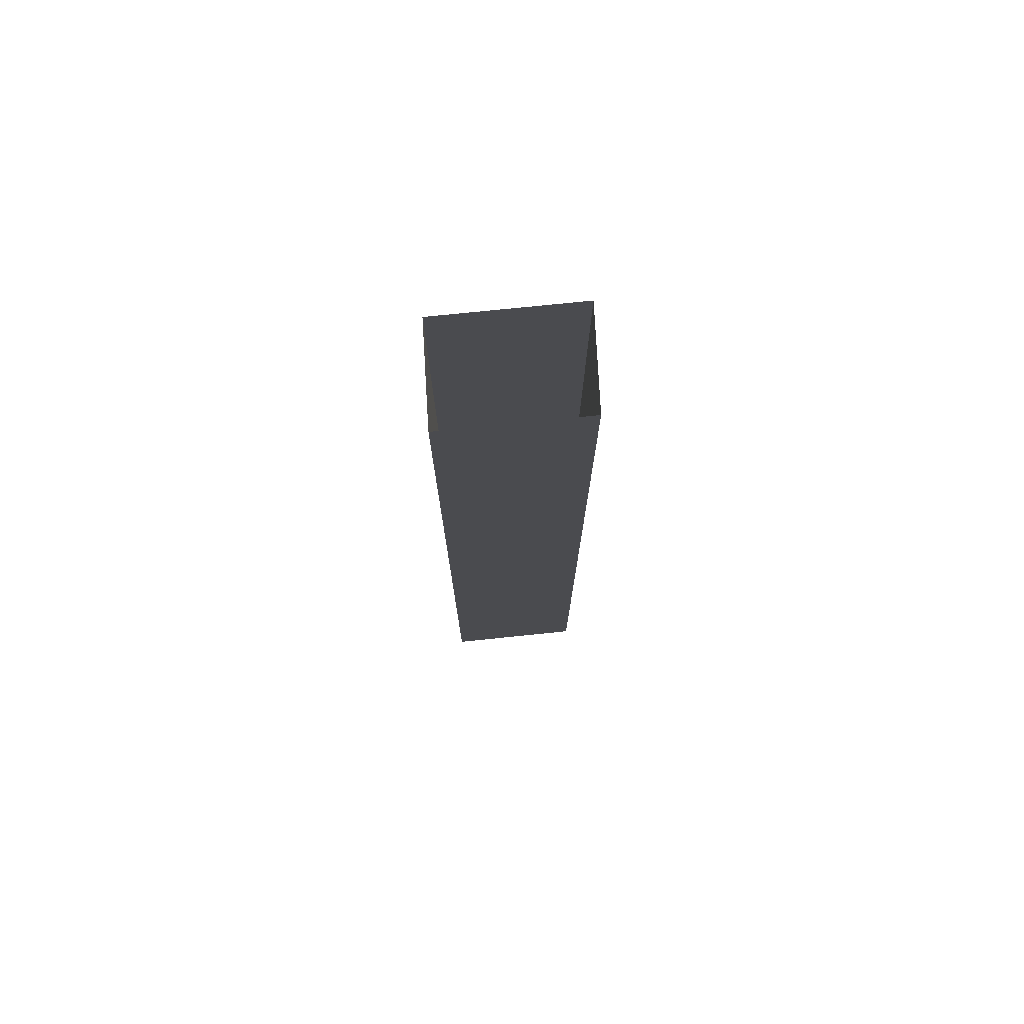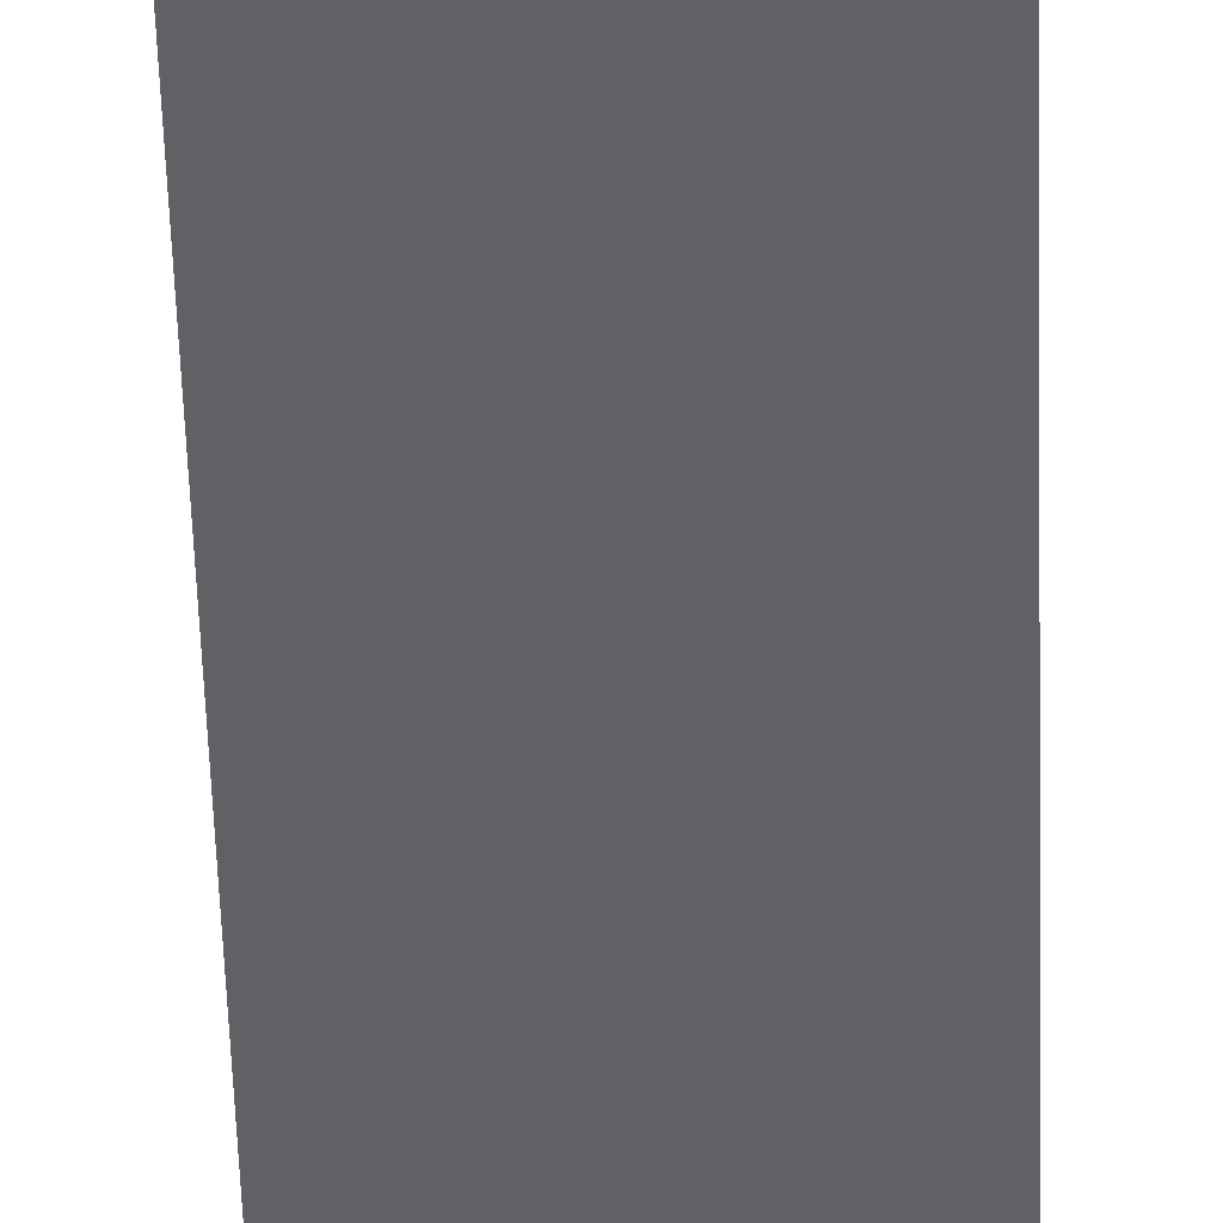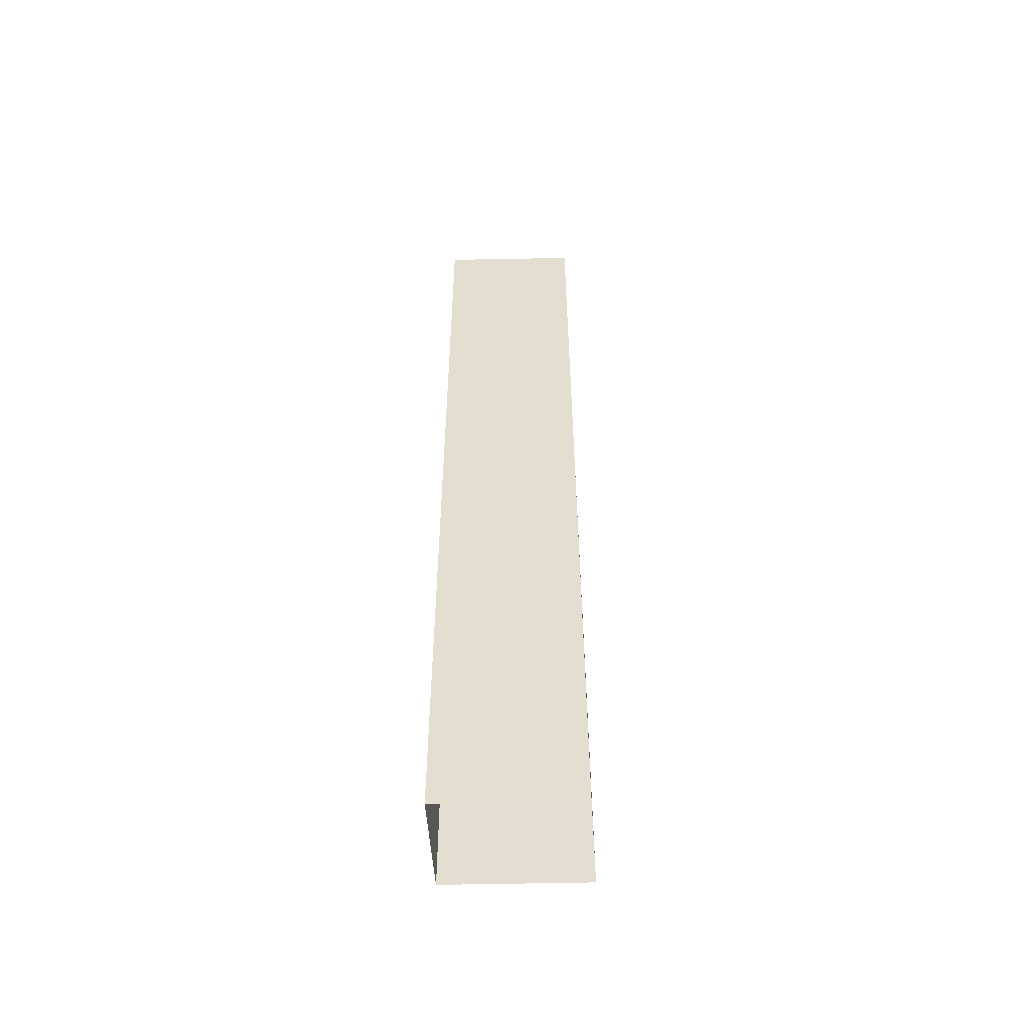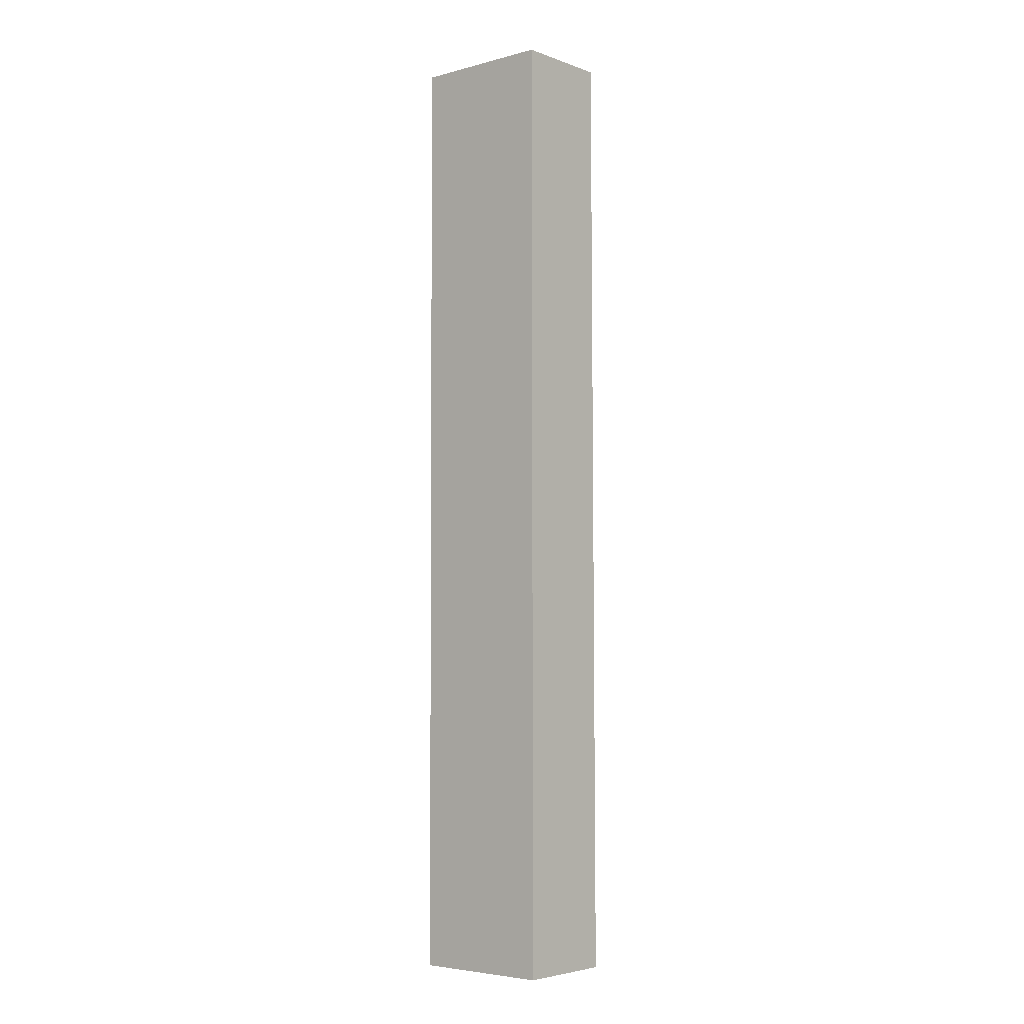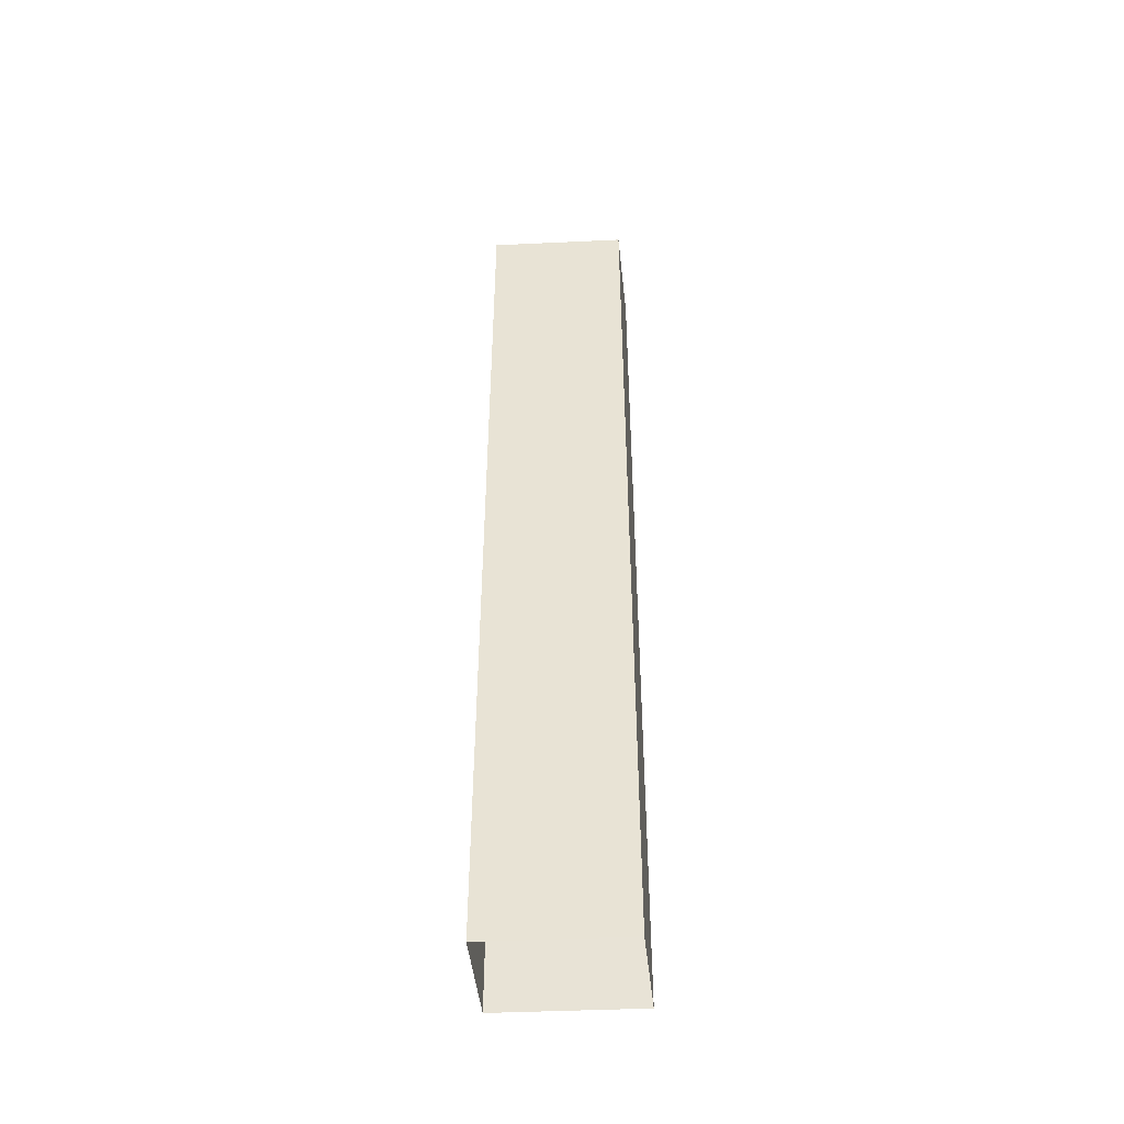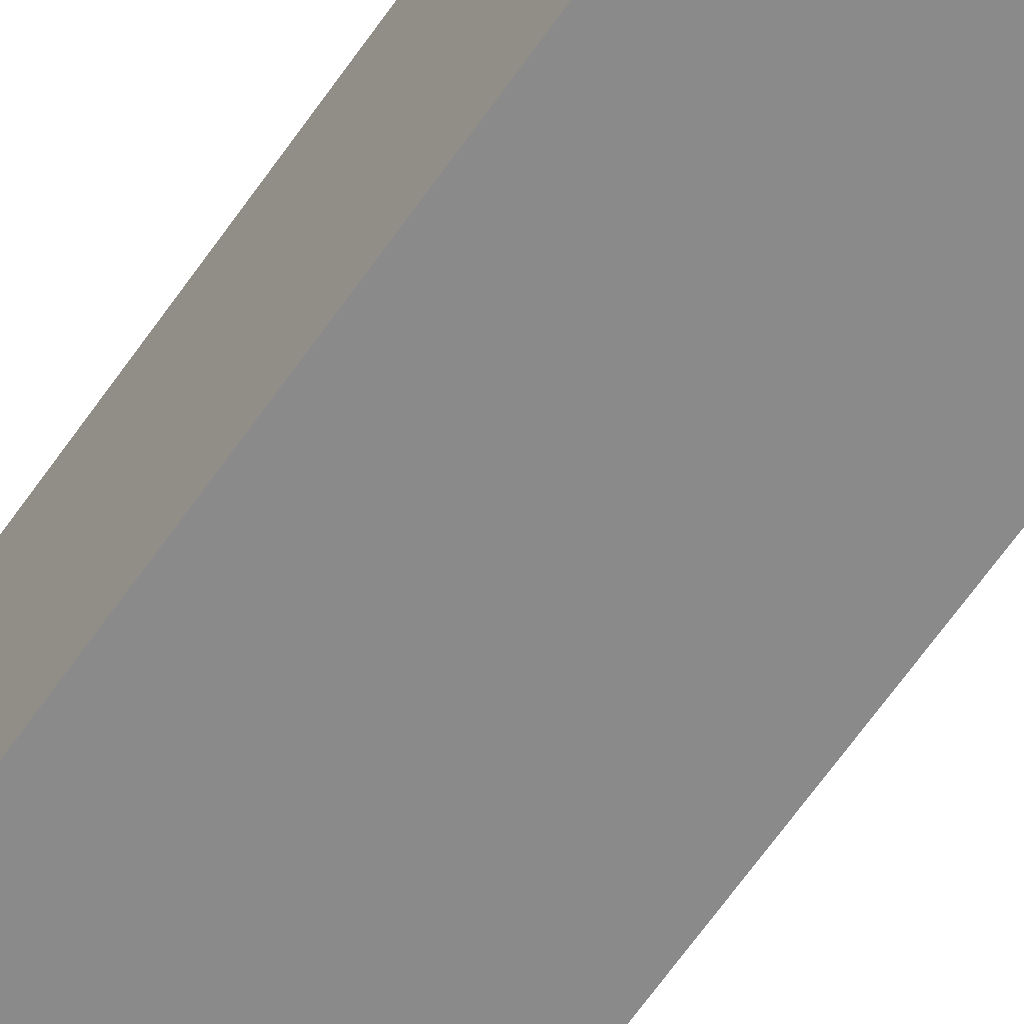
<metadata>
{"format":"obj","ext":"obj","renderer":"f3d","projection":"perspective","resolution":1024,"background":"white","views":[{"elev":75.9,"azim":174.1,"up":"+Y"},{"elev":-47.2,"azim":1.6,"up":"+Z"},{"elev":-53.9,"azim":1.1,"up":"+Y"},{"elev":-4.5,"azim":39.4,"up":"+Y"},{"elev":-46.4,"azim":-176.8,"up":"+Y"},{"elev":-63.6,"azim":-34.5,"up":"+Z"}]}
</metadata>
<code>
g center2_parts_5
v 0.05323 0.01197 0.2735
v 0.05322 -0.6867 0.2711
v 0.04987 -0.6868 0.3434
v 0.05025 0.01196 0.3447
v 0.05025 0.01196 0.3447
v 0.04987 -0.6868 0.3434
v -0.05195 -0.6872 0.3435
v -0.05196 0.01166 0.3447
v -0.05195 -0.6872 0.3435
v -0.04828 -0.6871 0.2711
v -0.04828 0.01167 0.2735
v -0.05196 0.01166 0.3447
v -0.04828 -0.6871 0.2711
v 0.05322 -0.6867 0.2711
v 0.05323 0.01197 0.2735
v -0.04828 0.01167 0.2735
g center2_parts_5_0
f 3 2 1
f 4 3 1
f 7 6 5
f 8 7 5
f 11 10 9
f 12 11 9
f 15 14 13
f 16 15 13

</code>
